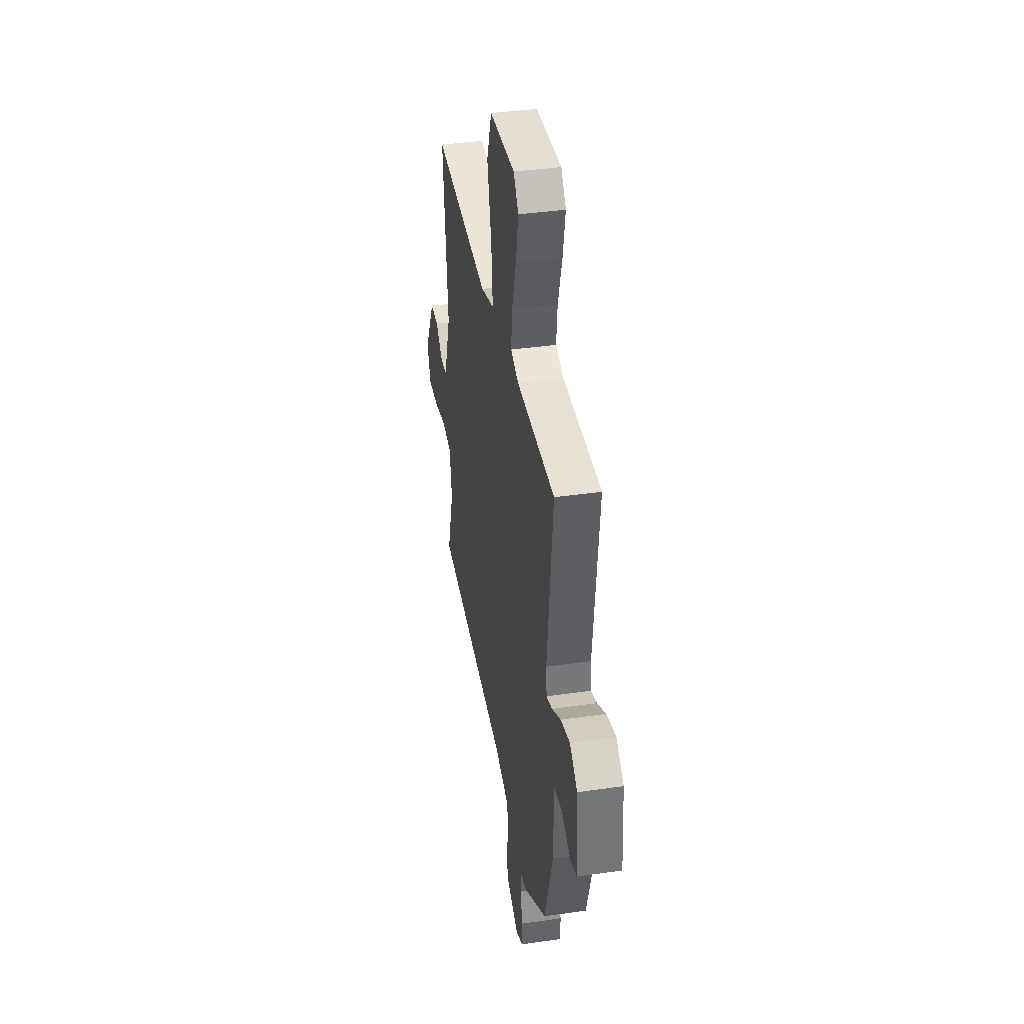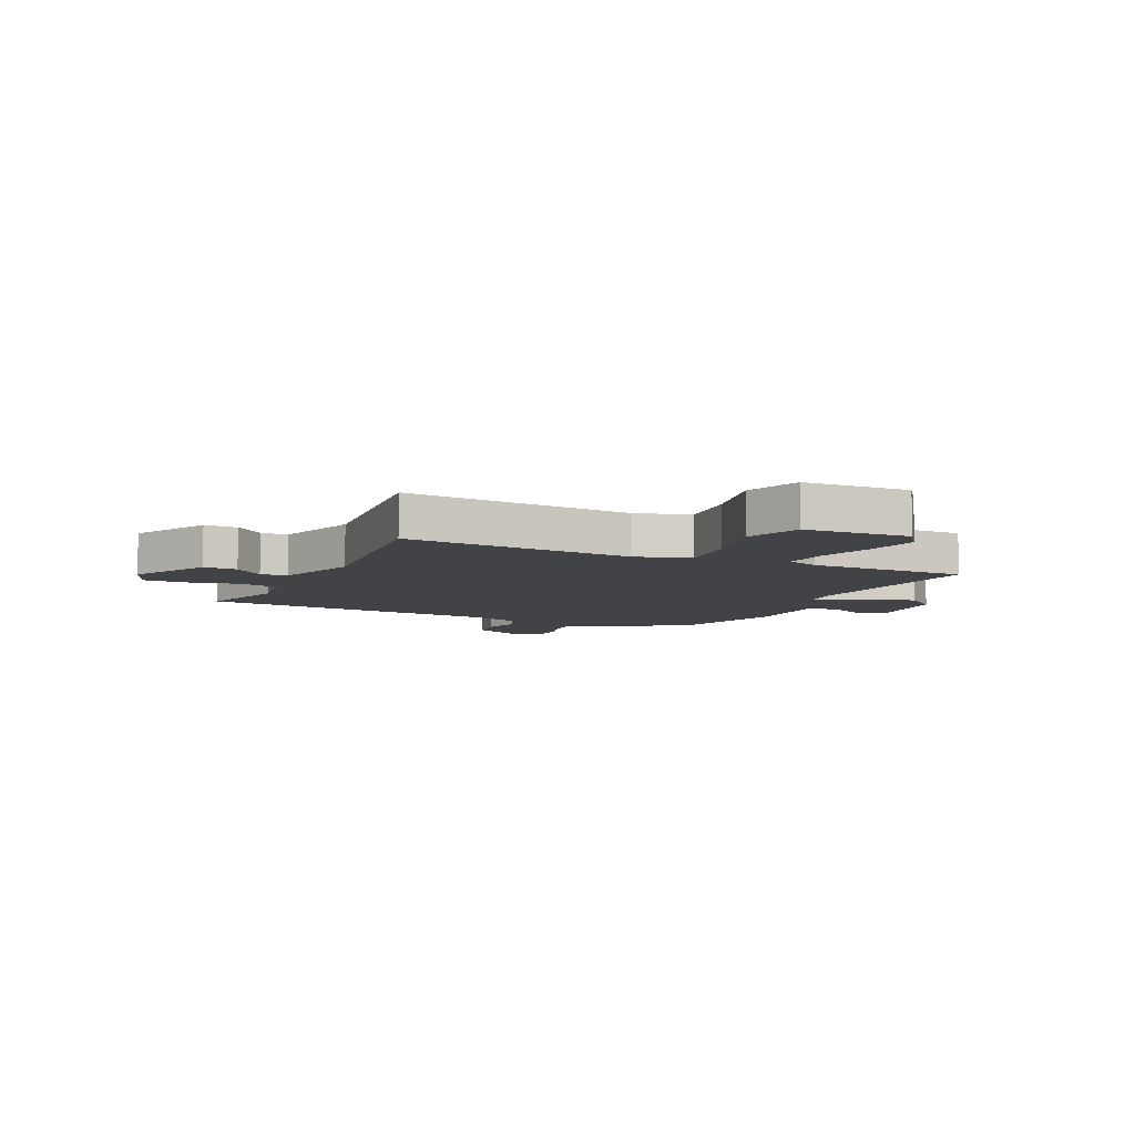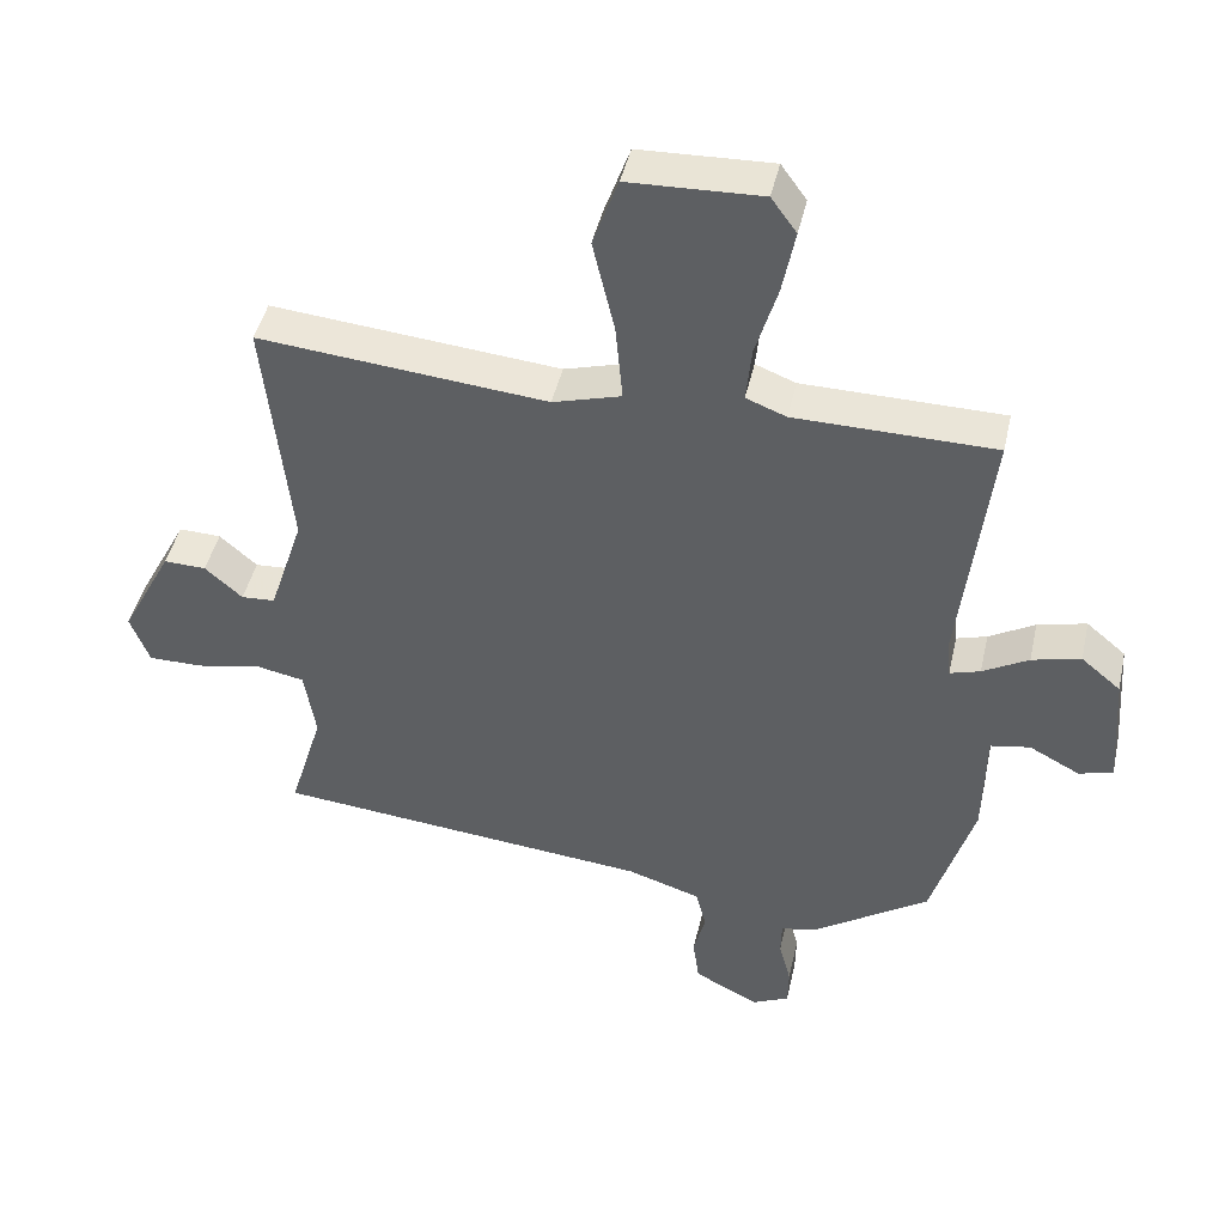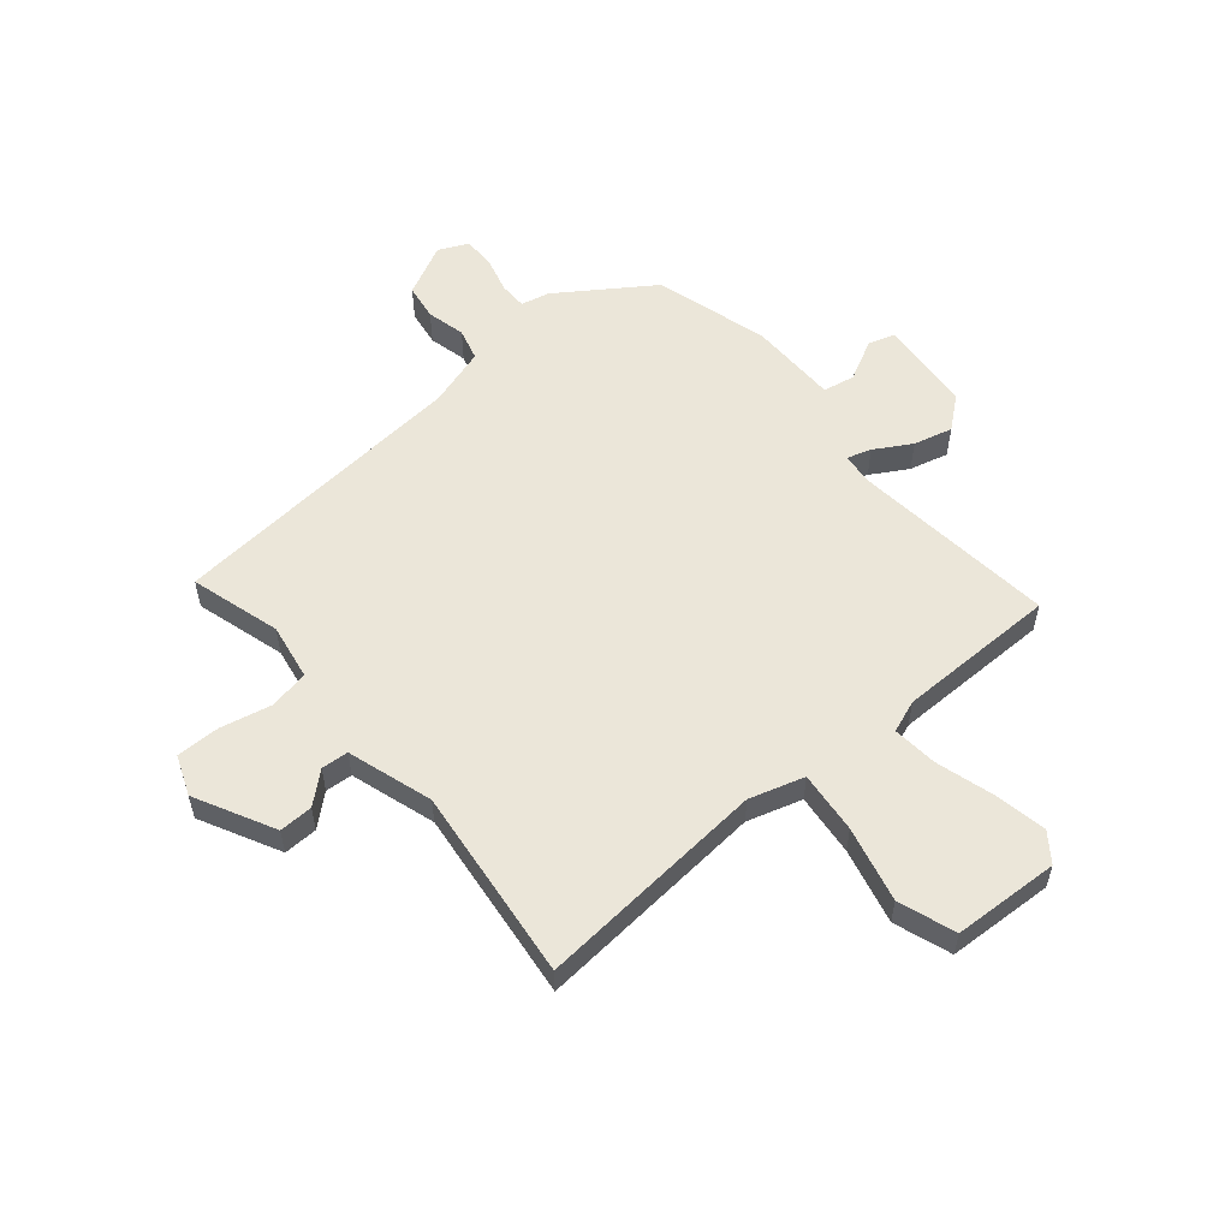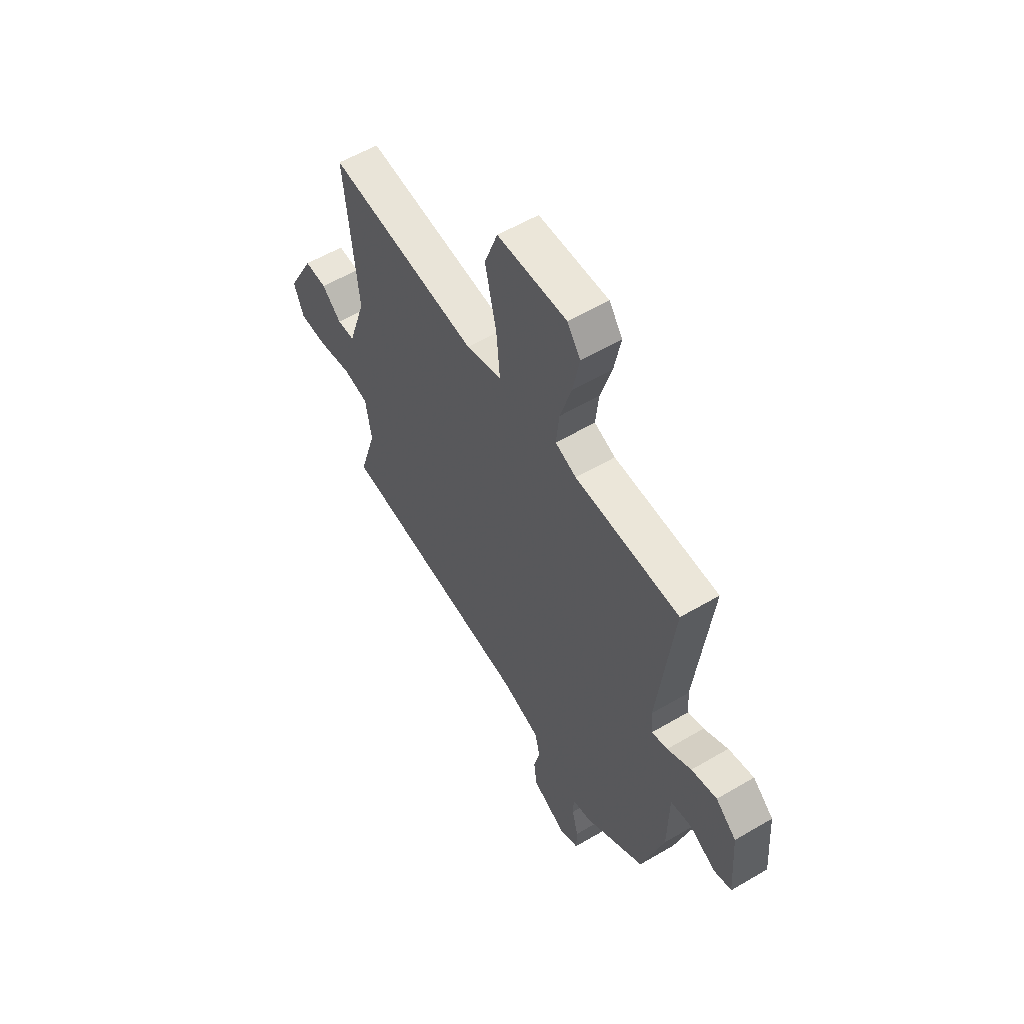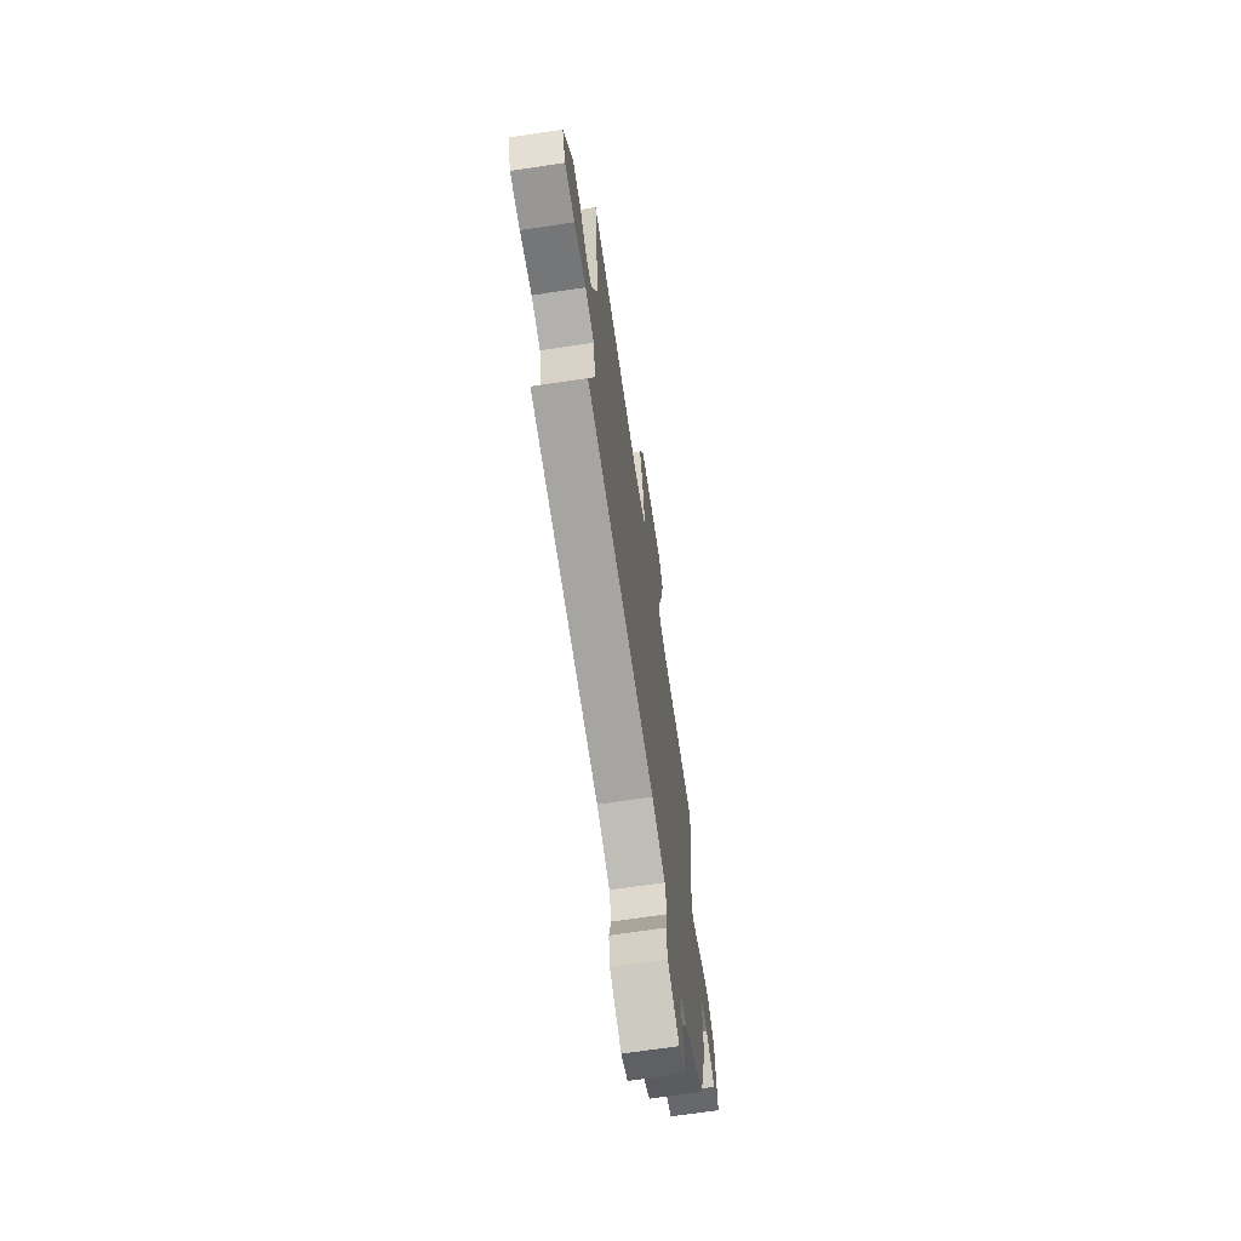
<metadata>
{"format":"obj","ext":"obj","renderer":"f3d","projection":"perspective","resolution":1024,"background":"white","views":[{"elev":38.2,"azim":79.6,"up":"+Z"},{"elev":-7.4,"azim":-24.7,"up":"+Y"},{"elev":44.5,"azim":12.5,"up":"+Z"},{"elev":56.0,"azim":-39.5,"up":"+Y"},{"elev":57.1,"azim":58.5,"up":"+Z"},{"elev":-68.3,"azim":-81.5,"up":"+Z"}]}
</metadata>
<code>
v 0.508 0.07 0.49
v 0.466 0.07 0.129
v 0.471 0.07 0.072
v 0.514 0.07 0.085
v 0.579 0.07 0.122
v 0.648 0.07 0.139
v 0.704 0.07 0.092
v 0.716 0.07 -0.074
v 0.668 0.07 -0.088
v 0.596 0.07 -0.05
v 0.54 0.07 -0.06
v 0.537 0.07 -0.219
v 0.477 0.07 -0.419
v 0.312 0.07 -0.529
v 0.261 0.07 -0.54
v 0.26 0.07 -0.589
v 0.277 0.07 -0.654
v 0.276 0.07 -0.71
v 0.224 0.07 -0.734
v 0.132 0.07 -0.687
v 0.123 0.07 -0.623
v 0.14 0.07 -0.555
v 0.125 0.07 -0.498
v 0.021 0.07 -0.465
v -0.514 0.07 -0.413
v -0.466 0.07 -0.254
v -0.482 0.07 -0.154
v -0.552 0.07 -0.14
v -0.643 0.07 -0.159
v -0.72 0.07 -0.159
v -0.747 0.07 -0.088
v -0.674 0.07 0.051
v -0.614 0.07 0.049
v -0.561 0.07 0.002
v -0.513 0.07 0.005
v -0.464 0.07 0.155
v -0.5 0.07 0.499
v -0.091 0.07 0.461
v 0.006 0.07 0.489
v -0.004 0.07 0.599
v -0.035 0.07 0.733
v 0.001 0.07 0.833
v 0.189 0.07 0.84
v 0.225 0.07 0.79
v 0.207 0.07 0.698
v 0.176 0.07 0.595
v 0.168 0.07 0.516
v 0.225 0.07 0.494
v 0.508 0 0.49
v 0.466 0 0.129
v 0.471 0 0.072
v 0.514 0 0.085
v 0.579 0 0.122
v 0.648 0 0.139
v 0.704 0 0.092
v 0.716 0 -0.074
v 0.668 0 -0.088
v 0.596 0 -0.05
v 0.54 0 -0.06
v 0.537 0 -0.219
v 0.477 0 -0.419
v 0.312 0 -0.529
v 0.261 0 -0.54
v 0.26 0 -0.589
v 0.277 0 -0.654
v 0.276 0 -0.71
v 0.224 0 -0.734
v 0.132 0 -0.687
v 0.123 0 -0.623
v 0.14 0 -0.555
v 0.125 0 -0.498
v 0.021 0 -0.465
v -0.514 0 -0.413
v -0.466 0 -0.254
v -0.482 0 -0.154
v -0.552 0 -0.14
v -0.643 0 -0.159
v -0.72 0 -0.159
v -0.747 0 -0.088
v -0.674 0 0.051
v -0.614 0 0.049
v -0.561 0 0.002
v -0.513 0 0.005
v -0.464 0 0.155
v -0.5 0 0.499
v -0.091 0 0.461
v 0.006 0 0.489
v -0.004 0 0.599
v -0.035 0 0.733
v 0.001 0 0.833
v 0.189 0 0.84
v 0.225 0 0.79
v 0.207 0 0.698
v 0.176 0 0.595
v 0.168 0 0.516
v 0.225 0 0.494
f 44 45 46
f 43 44 46
f 42 43 46
f 41 42 46
f 40 41 46
f 39 40 46 47
f 38 39 47 48
f 36 37 38
f 48 1 2
f 38 48 2
f 36 38 2
f 35 36 2
f 32 33 34
f 31 32 34
f 30 31 34
f 29 30 34
f 28 29 34
f 27 28 34 35
f 24 25 26
f 23 24 26 27
f 20 21 22
f 19 20 22
f 18 19 22
f 17 18 22
f 16 17 22
f 15 16 22 23
f 23 27 35
f 15 23 35
f 14 15 35
f 13 14 35
f 12 13 35
f 11 12 35
f 8 9 10
f 7 8 10
f 6 7 10
f 5 6 10
f 4 5 10
f 3 4 10 11
f 35 2 3
f 3 11 35
f 94 93 92
f 94 92 91
f 94 91 90
f 94 90 89
f 94 89 88
f 95 94 88 87
f 96 95 87 86
f 86 85 84
f 50 49 96
f 50 96 86
f 50 86 84
f 50 84 83
f 82 81 80
f 82 80 79
f 82 79 78
f 82 78 77
f 82 77 76
f 83 82 76 75
f 74 73 72
f 75 74 72 71
f 70 69 68
f 70 68 67
f 70 67 66
f 70 66 65
f 70 65 64
f 71 70 64 63
f 83 75 71
f 83 71 63
f 83 63 62
f 83 62 61
f 83 61 60
f 83 60 59
f 58 57 56
f 58 56 55
f 58 55 54
f 58 54 53
f 58 53 52
f 59 58 52 51
f 51 50 83
f 83 59 51
f 1 49 50 2
f 2 50 51 3
f 3 51 52 4
f 4 52 53 5
f 5 53 54 6
f 6 54 55 7
f 7 55 56 8
f 8 56 57 9
f 9 57 58 10
f 10 58 59 11
f 11 59 60 12
f 12 60 61 13
f 13 61 62 14
f 14 62 63 15
f 15 63 64 16
f 16 64 65 17
f 17 65 66 18
f 18 66 67 19
f 19 67 68 20
f 20 68 69 21
f 21 69 70 22
f 22 70 71 23
f 23 71 72 24
f 24 72 73 25
f 25 73 74 26
f 26 74 75 27
f 27 75 76 28
f 28 76 77 29
f 29 77 78 30
f 30 78 79 31
f 31 79 80 32
f 32 80 81 33
f 33 81 82 34
f 34 82 83 35
f 35 83 84 36
f 36 84 85 37
f 37 85 86 38
f 38 86 87 39
f 39 87 88 40
f 40 88 89 41
f 41 89 90 42
f 42 90 91 43
f 43 91 92 44
f 44 92 93 45
f 45 93 94 46
f 46 94 95 47
f 47 95 96 48
f 48 96 49 1

</code>
